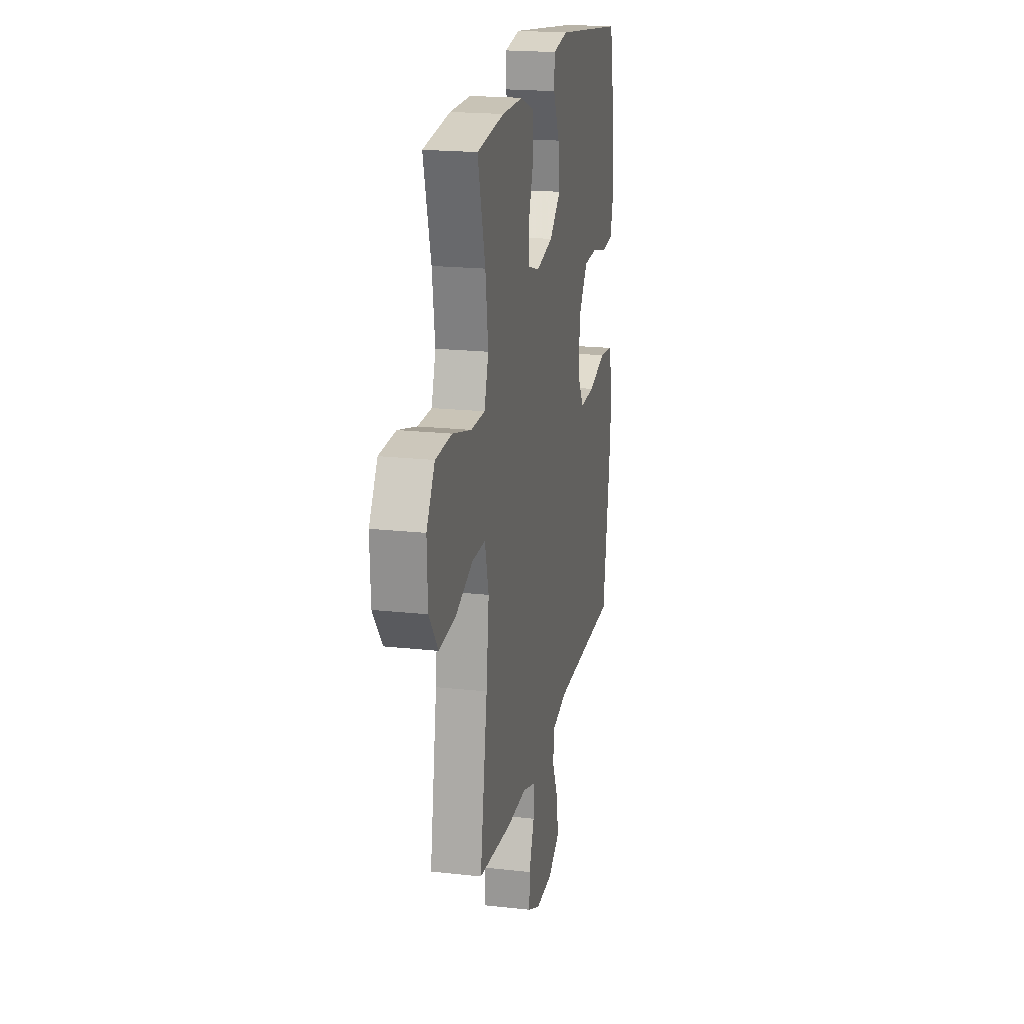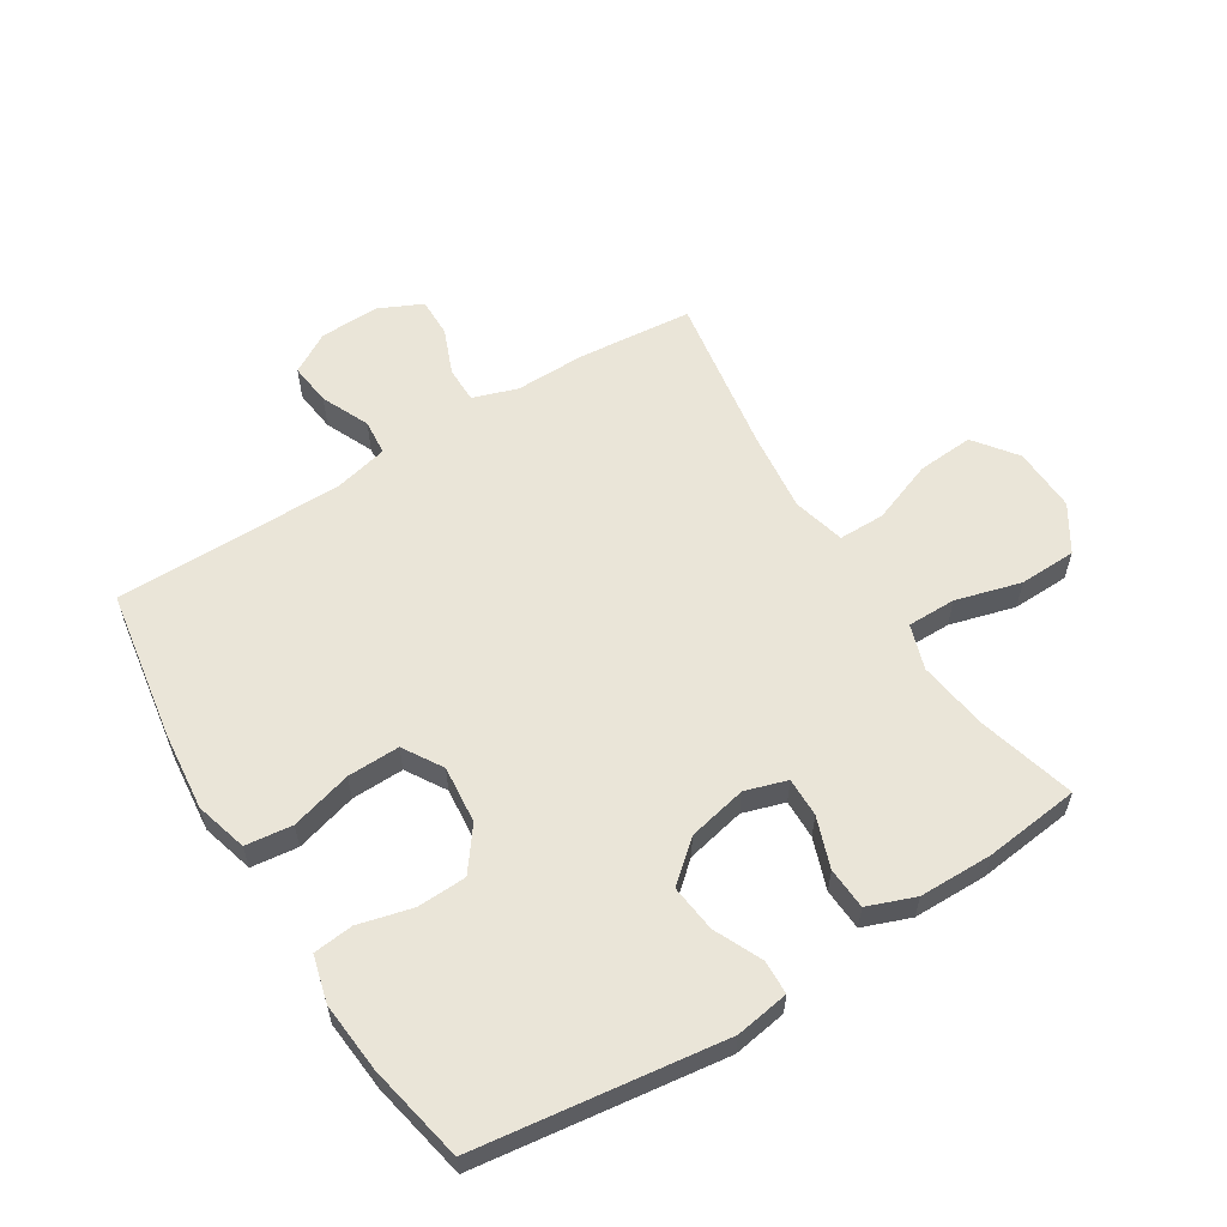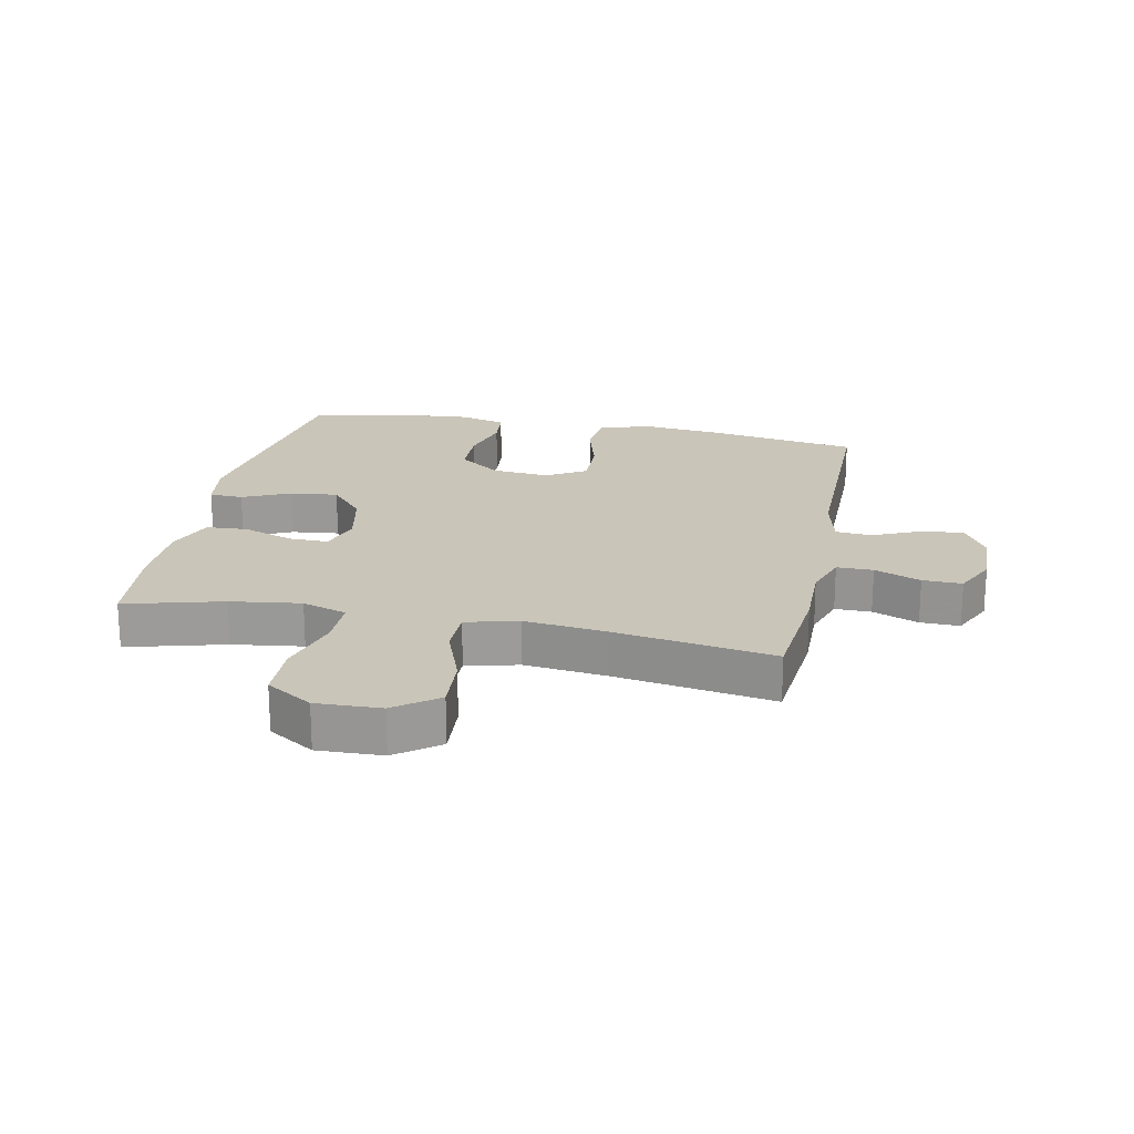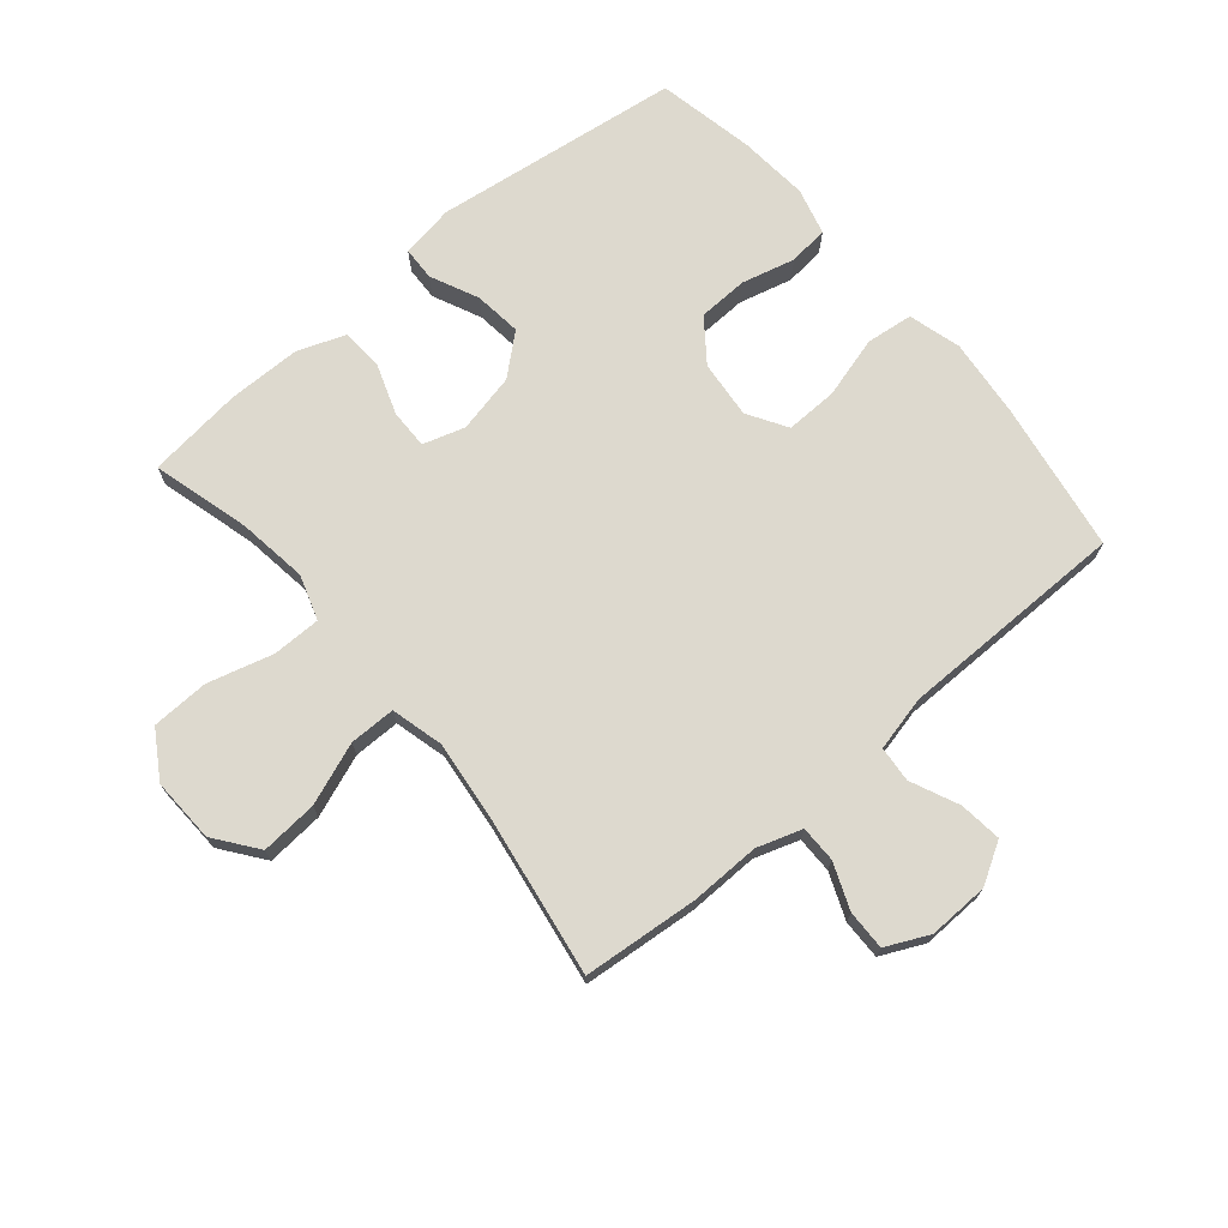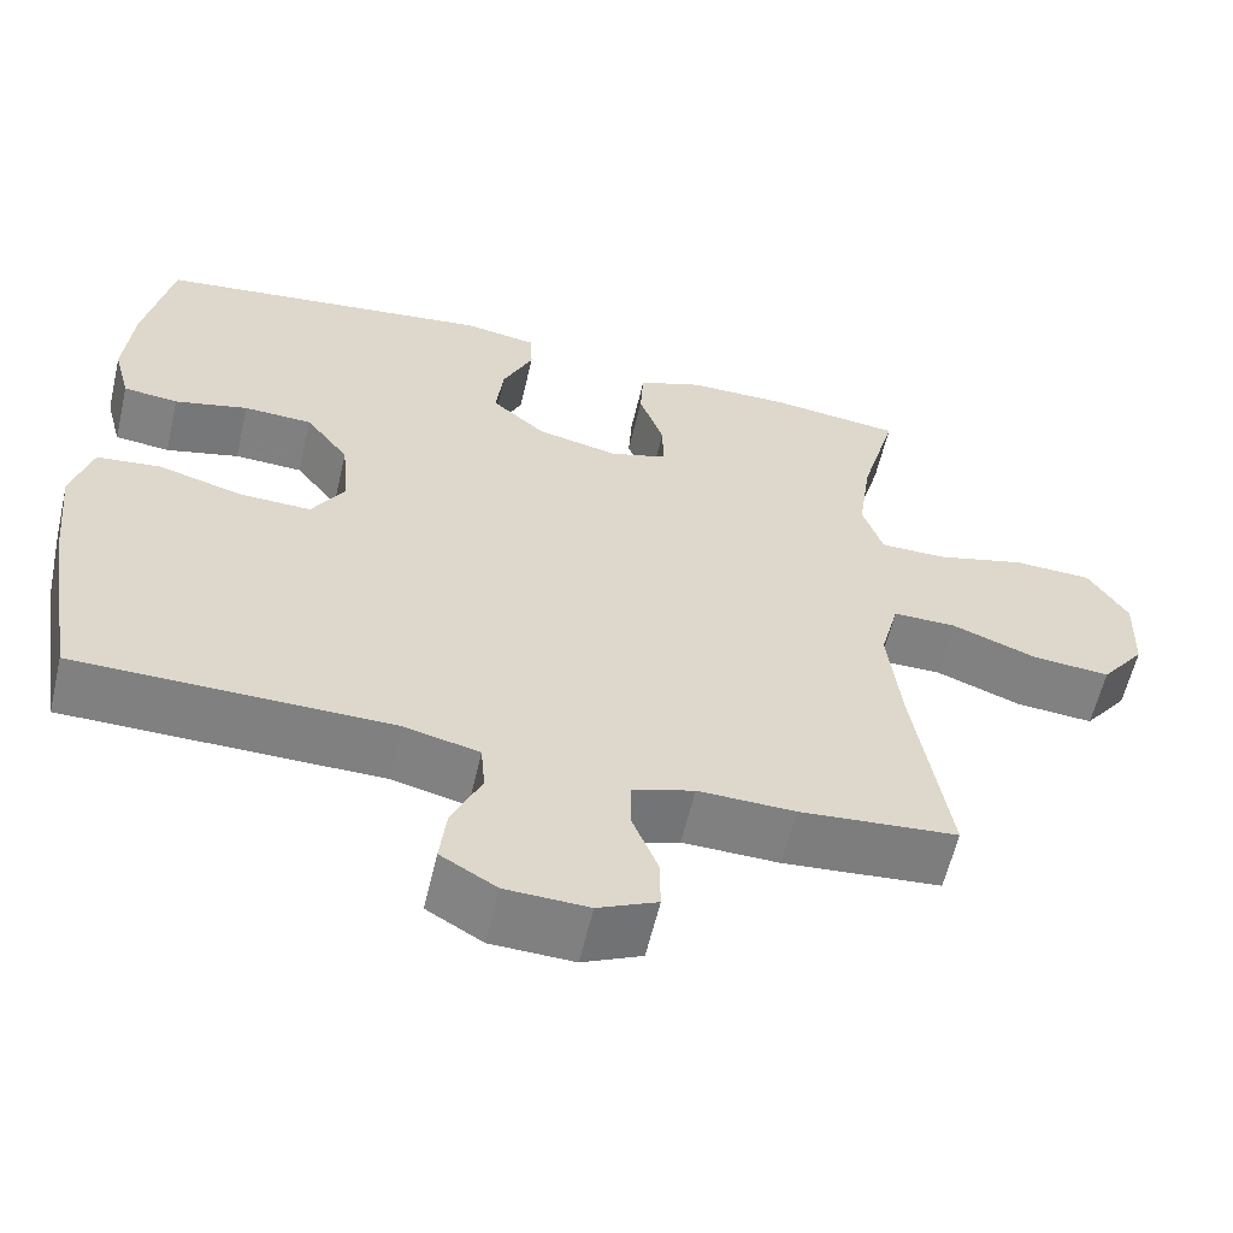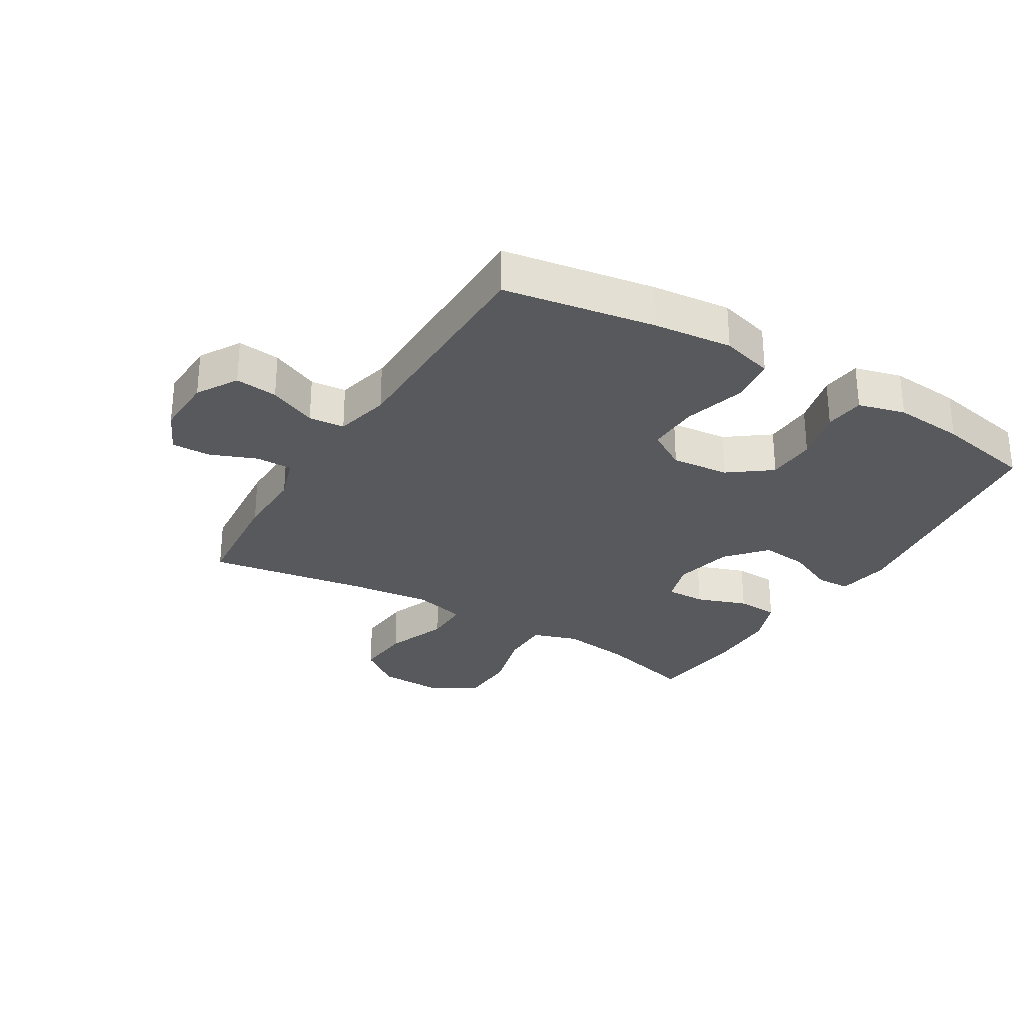
<metadata>
{"format":"obj","ext":"obj","renderer":"f3d","projection":"perspective","resolution":1024,"background":"white","views":[{"elev":19.9,"azim":101.6,"up":"+Z"},{"elev":58.8,"azim":-31.9,"up":"+Y"},{"elev":20.6,"azim":101.7,"up":"+Y"},{"elev":71.7,"azim":139.9,"up":"+Y"},{"elev":-60.0,"azim":-13.2,"up":"+Z"},{"elev":-29.0,"azim":-121.1,"up":"+Y"}]}
</metadata>
<code>
v 0.5 0.07 0.5
v 0.457 0.07 0.342
v 0.441 0.07 0.228
v 0.465 0.07 0.155
v 0.544 0.07 0.155
v 0.65 0.07 0.184
v 0.743 0.07 0.181
v 0.79 0.07 0.106
v 0.786 0.07 0.001
v 0.734 0.07 -0.068
v 0.642 0.07 -0.061
v 0.541 0.07 -0.023
v 0.466 0.07 -0.023
v 0.444 0.07 -0.108
v 0.459 0.07 -0.242
v 0.5 0.07 -0.5
v 0.313 0.07 -0.517
v 0.199 0.07 -0.515
v 0.126 0.07 -0.539
v 0.126 0.07 -0.598
v 0.156 0.07 -0.673
v 0.157 0.07 -0.737
v 0.087 0.07 -0.77
v -0.011 0.07 -0.767
v -0.077 0.07 -0.728
v -0.069 0.07 -0.659
v -0.034 0.07 -0.581
v -0.039 0.07 -0.523
v -0.128 0.07 -0.502
v -0.5 0.07 -0.5
v -0.54 0.07 -0.255
v -0.553 0.07 -0.127
v -0.529 0.07 -0.042
v -0.453 0.07 -0.033
v -0.353 0.07 -0.061
v -0.268 0.07 -0.063
v -0.229 0.07 0.001
v -0.238 0.07 0.095
v -0.289 0.07 0.163
v -0.37 0.07 0.166
v -0.457 0.07 0.144
v -0.522 0.07 0.151
v -0.542 0.07 0.227
v -0.532 0.07 0.341
v -0.5 0.07 0.5
v -0.098 0.07 0.553
v -0.011 0.07 0.539
v -0.009 0.07 0.484
v -0.045 0.07 0.406
v -0.054 0.07 0.329
v 0.01 0.07 0.274
v 0.106 0.07 0.253
v 0.174 0.07 0.274
v 0.173 0.07 0.338
v 0.144 0.07 0.42
v 0.148 0.07 0.488
v 0.225 0.07 0.517
v 0.345 0.07 0.518
v 0.5 0 0.5
v 0.457 0 0.342
v 0.441 0 0.228
v 0.465 0 0.155
v 0.544 0 0.155
v 0.65 0 0.184
v 0.743 0 0.181
v 0.79 0 0.106
v 0.786 0 0.001
v 0.734 0 -0.068
v 0.642 0 -0.061
v 0.541 0 -0.023
v 0.466 0 -0.023
v 0.444 0 -0.108
v 0.459 0 -0.242
v 0.5 0 -0.5
v 0.313 0 -0.517
v 0.199 0 -0.515
v 0.126 0 -0.539
v 0.126 0 -0.598
v 0.156 0 -0.673
v 0.157 0 -0.737
v 0.087 0 -0.77
v -0.011 0 -0.767
v -0.077 0 -0.728
v -0.069 0 -0.659
v -0.034 0 -0.581
v -0.039 0 -0.523
v -0.128 0 -0.502
v -0.5 0 -0.5
v -0.54 0 -0.255
v -0.553 0 -0.127
v -0.529 0 -0.042
v -0.453 0 -0.033
v -0.353 0 -0.061
v -0.268 0 -0.063
v -0.229 0 0.001
v -0.238 0 0.095
v -0.289 0 0.163
v -0.37 0 0.166
v -0.457 0 0.144
v -0.522 0 0.151
v -0.542 0 0.227
v -0.532 0 0.341
v -0.5 0 0.5
v -0.098 0 0.553
v -0.011 0 0.539
v -0.009 0 0.484
v -0.045 0 0.406
v -0.054 0 0.329
v 0.01 0 0.274
v 0.106 0 0.253
v 0.174 0 0.274
v 0.173 0 0.338
v 0.144 0 0.42
v 0.148 0 0.488
v 0.225 0 0.517
v 0.345 0 0.518
f 58 1 2
f 57 58 2
f 56 57 2
f 55 56 2
f 54 55 2
f 53 54 2 3
f 52 53 3 4
f 51 52 4
f 47 48 49
f 46 47 49
f 45 46 49
f 44 45 49
f 43 44 49
f 42 43 49
f 41 42 49
f 40 41 49
f 39 40 49 50
f 38 39 50 51
f 33 34 35
f 32 33 35
f 31 32 35
f 30 31 35
f 29 30 35
f 28 29 35 36
f 25 26 27
f 24 25 27
f 23 24 27
f 22 23 27
f 21 22 27
f 20 21 27
f 19 20 27 28
f 28 36 37
f 19 28 37
f 18 19 37
f 37 38 51
f 18 37 51
f 17 18 51
f 16 17 51
f 15 16 51
f 10 11 12
f 9 10 12
f 8 9 12
f 7 8 12
f 6 7 12
f 5 6 12
f 4 5 12 13
f 14 15 51
f 4 13 14 51
f 60 59 116
f 60 116 115
f 60 115 114
f 60 114 113
f 60 113 112
f 61 60 112 111
f 62 61 111 110
f 62 110 109
f 107 106 105
f 107 105 104
f 107 104 103
f 107 103 102
f 107 102 101
f 107 101 100
f 107 100 99
f 107 99 98
f 108 107 98 97
f 109 108 97 96
f 93 92 91
f 93 91 90
f 93 90 89
f 93 89 88
f 93 88 87
f 94 93 87 86
f 85 84 83
f 85 83 82
f 85 82 81
f 85 81 80
f 85 80 79
f 85 79 78
f 86 85 78 77
f 95 94 86
f 95 86 77
f 95 77 76
f 109 96 95
f 109 95 76
f 109 76 75
f 109 75 74
f 109 74 73
f 70 69 68
f 70 68 67
f 70 67 66
f 70 66 65
f 70 65 64
f 70 64 63
f 71 70 63 62
f 109 73 72
f 109 72 71 62
f 1 59 60 2
f 2 60 61 3
f 3 61 62 4
f 4 62 63 5
f 5 63 64 6
f 6 64 65 7
f 7 65 66 8
f 8 66 67 9
f 9 67 68 10
f 10 68 69 11
f 11 69 70 12
f 12 70 71 13
f 13 71 72 14
f 14 72 73 15
f 15 73 74 16
f 16 74 75 17
f 17 75 76 18
f 18 76 77 19
f 19 77 78 20
f 20 78 79 21
f 21 79 80 22
f 22 80 81 23
f 23 81 82 24
f 24 82 83 25
f 25 83 84 26
f 26 84 85 27
f 27 85 86 28
f 28 86 87 29
f 29 87 88 30
f 30 88 89 31
f 31 89 90 32
f 32 90 91 33
f 33 91 92 34
f 34 92 93 35
f 35 93 94 36
f 36 94 95 37
f 37 95 96 38
f 38 96 97 39
f 39 97 98 40
f 40 98 99 41
f 41 99 100 42
f 42 100 101 43
f 43 101 102 44
f 44 102 103 45
f 45 103 104 46
f 46 104 105 47
f 47 105 106 48
f 48 106 107 49
f 49 107 108 50
f 50 108 109 51
f 51 109 110 52
f 52 110 111 53
f 53 111 112 54
f 54 112 113 55
f 55 113 114 56
f 56 114 115 57
f 57 115 116 58
f 58 116 59 1

</code>
